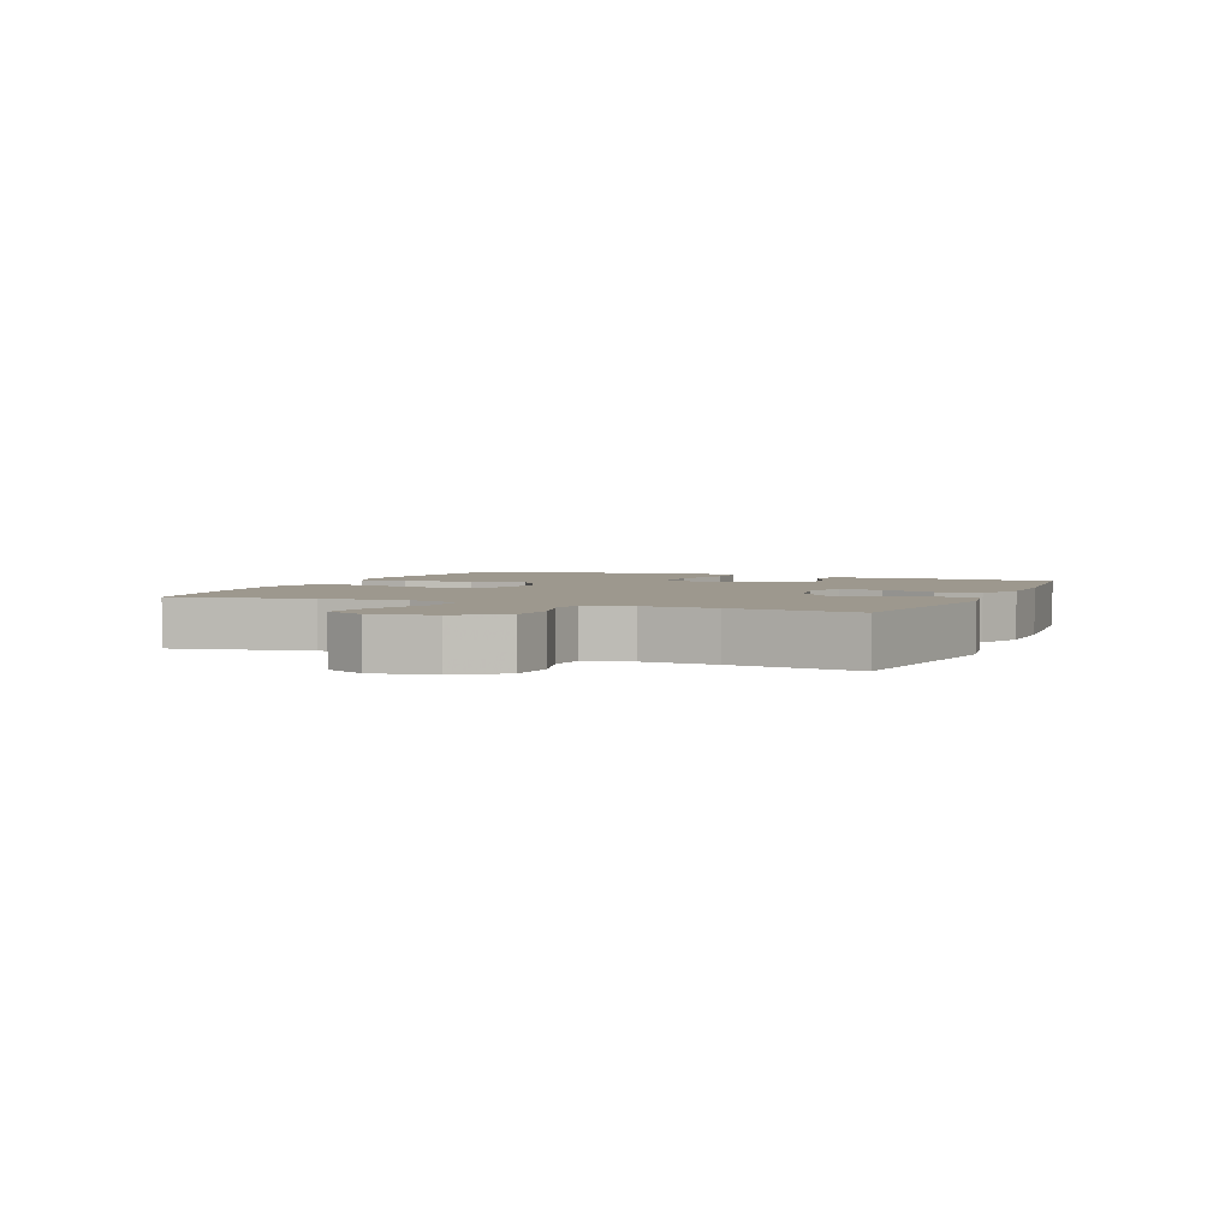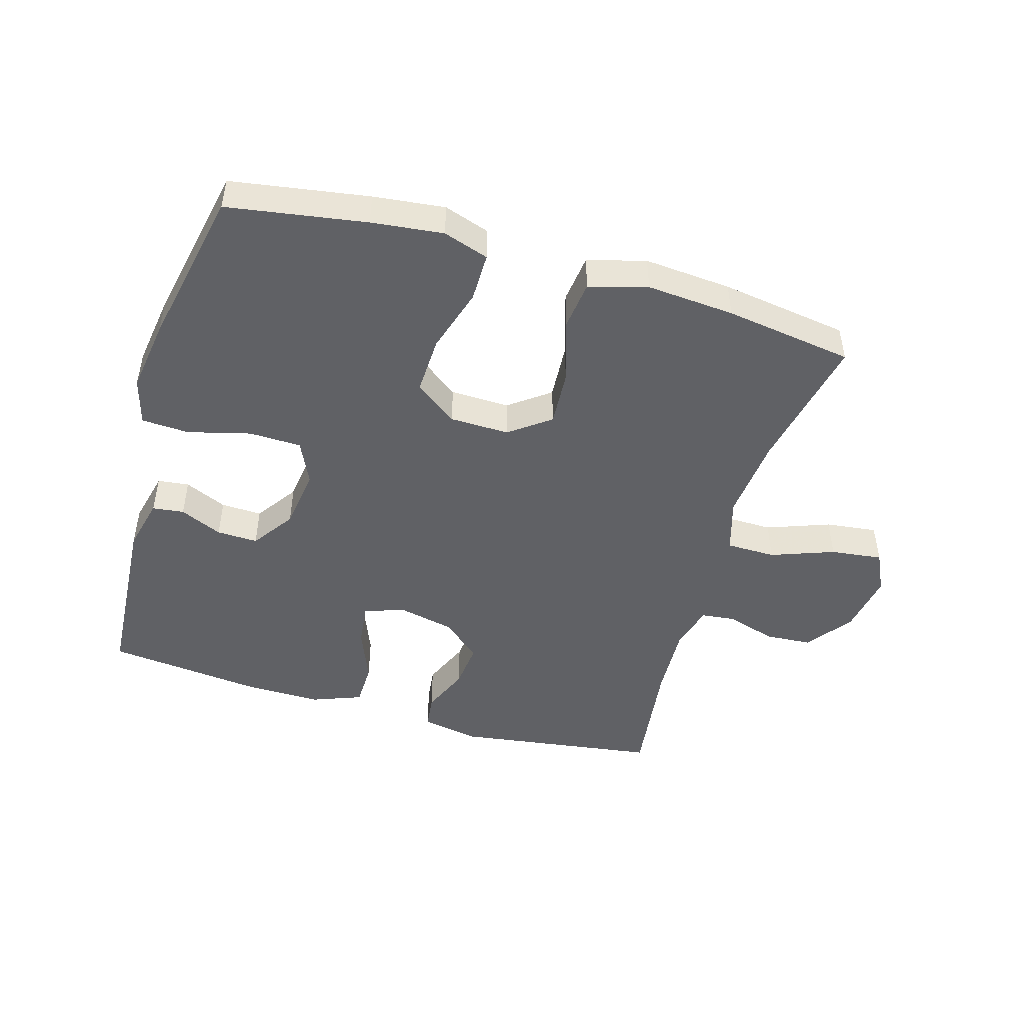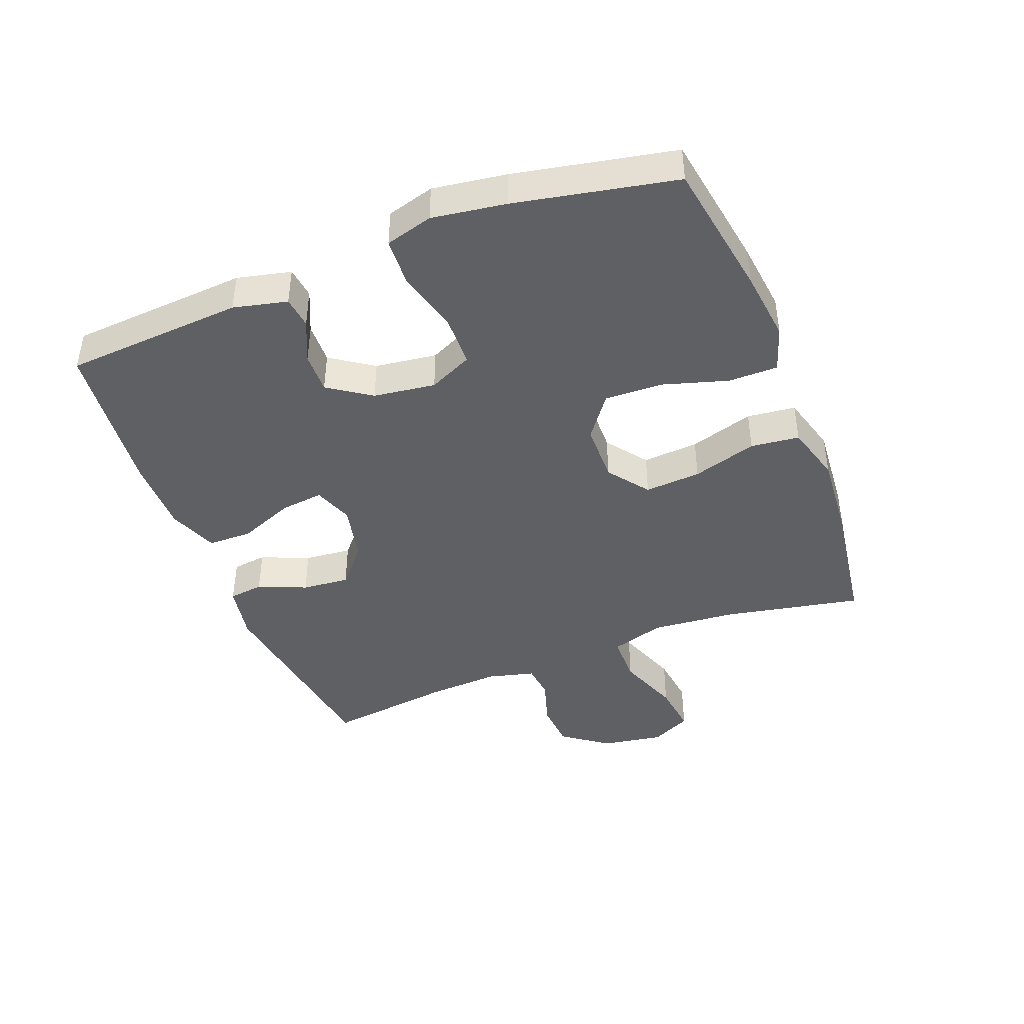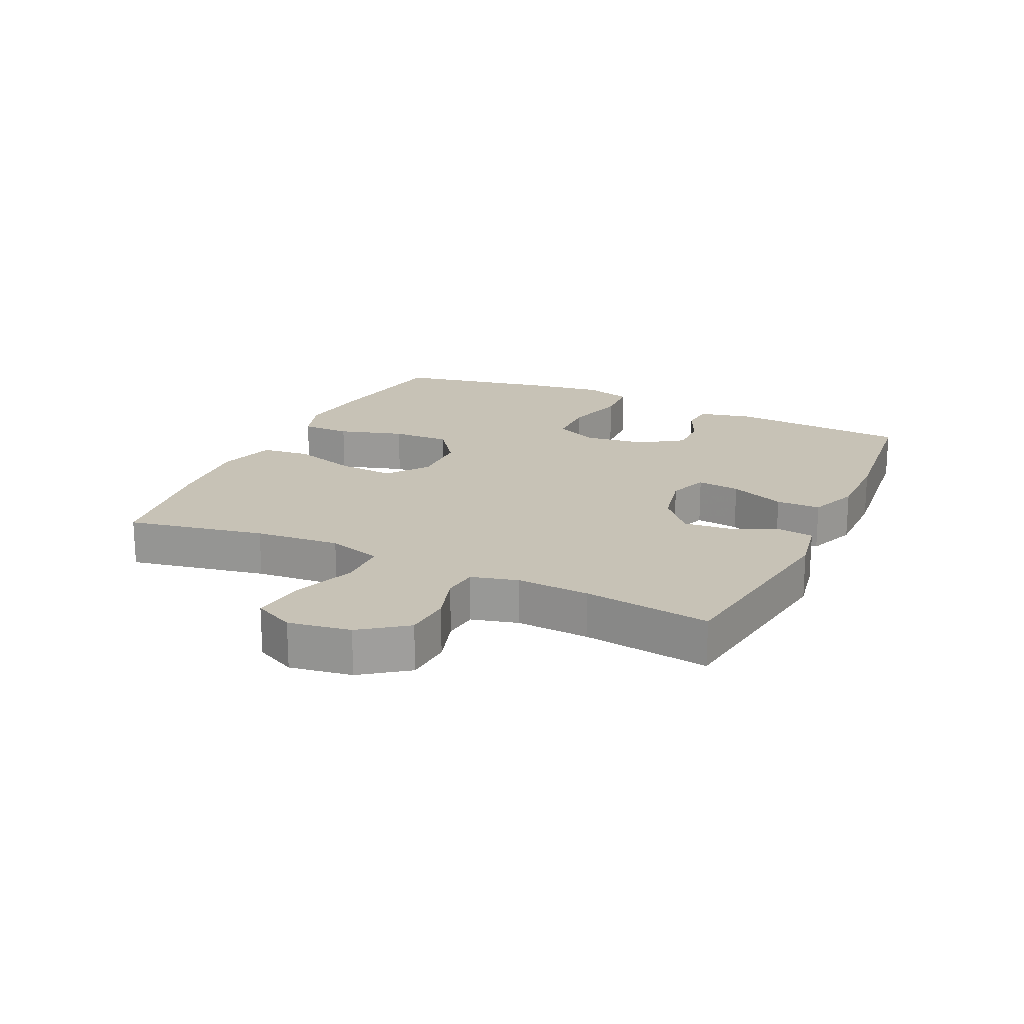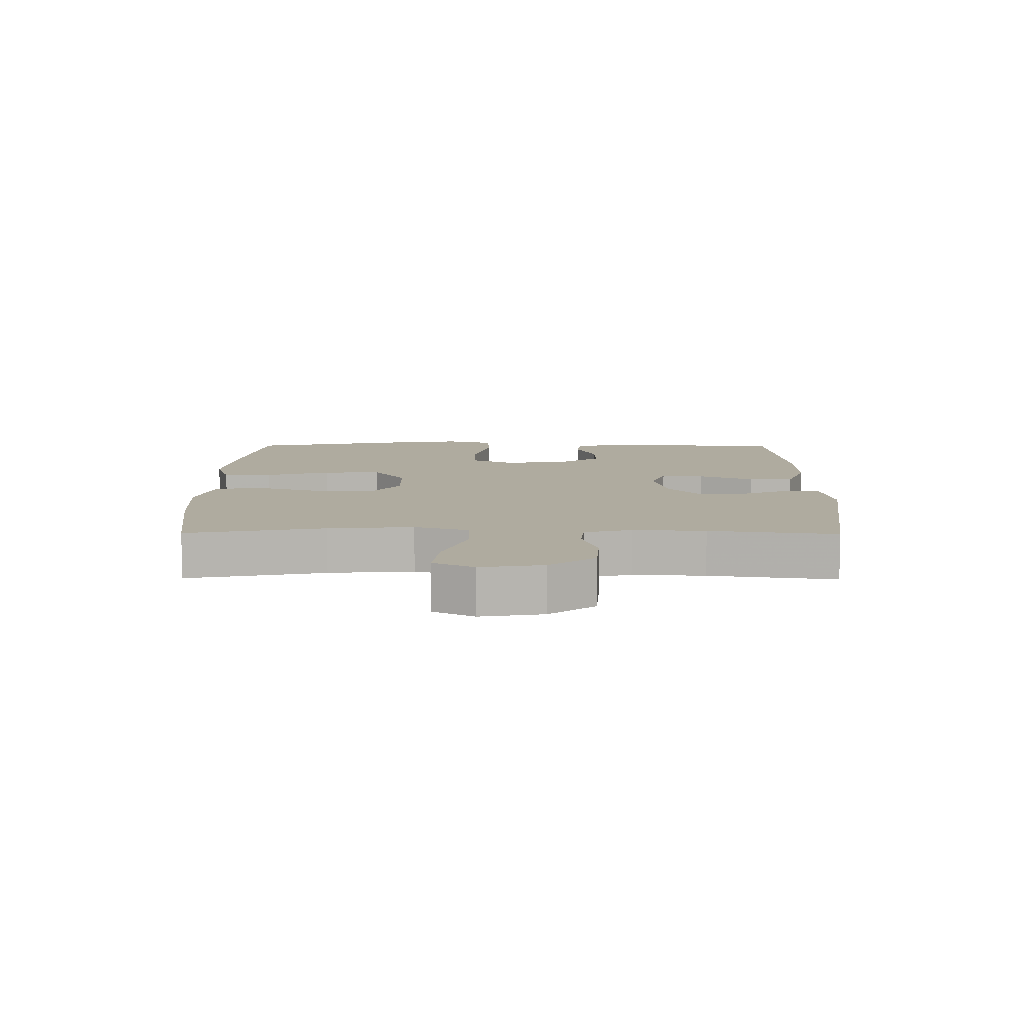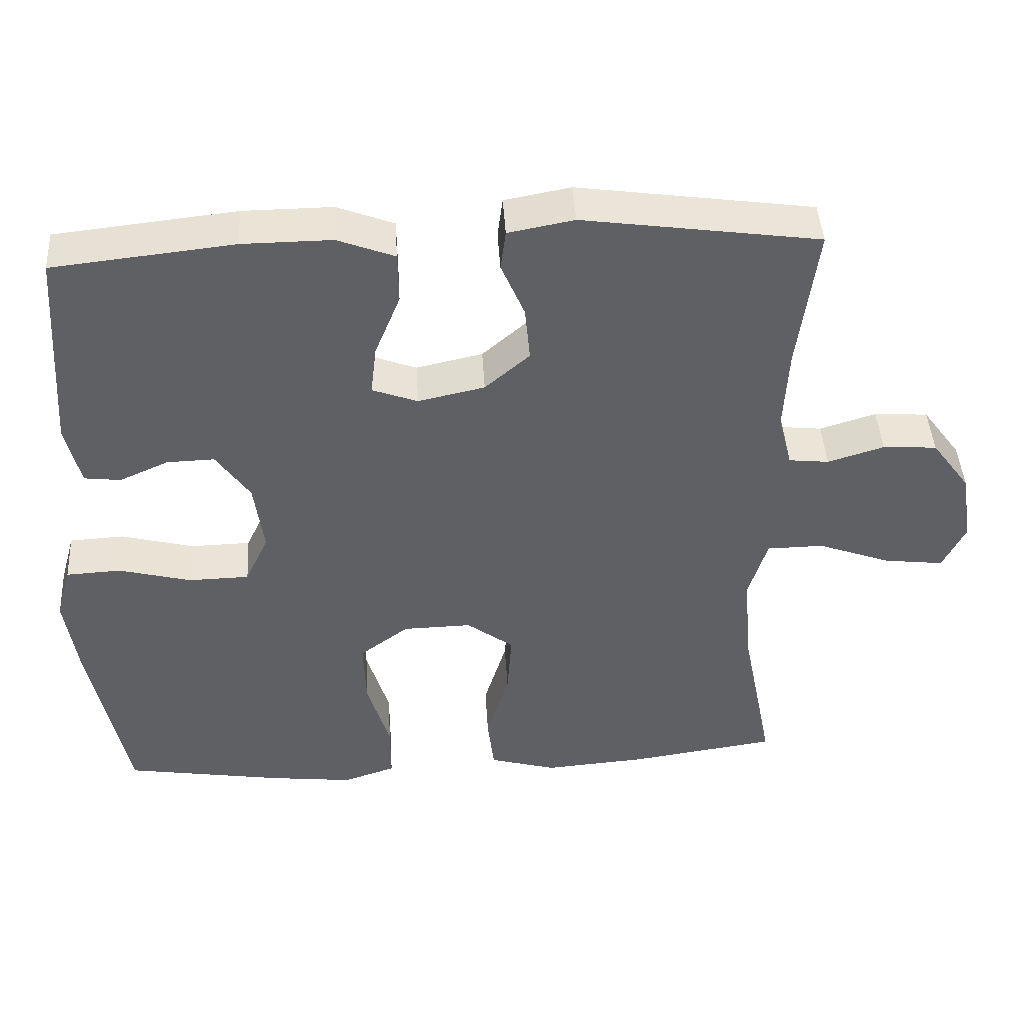
<metadata>
{"format":"obj","ext":"obj","renderer":"f3d","projection":"perspective","resolution":1024,"background":"white","views":[{"elev":3.2,"azim":-67.1,"up":"+Y"},{"elev":-47.5,"azim":163.6,"up":"+Y"},{"elev":-43.0,"azim":111.3,"up":"+Y"},{"elev":19.2,"azim":-64.8,"up":"+Y"},{"elev":9.6,"azim":-89.5,"up":"+Y"},{"elev":44.1,"azim":176.6,"up":"+Z"}]}
</metadata>
<code>
v -0.5 0.07 -0.5
v -0.457 0.07 -0.283
v -0.445 0.07 -0.149
v -0.471 0.07 -0.063
v -0.549 0.07 -0.062
v -0.649 0.07 -0.099
v -0.731 0.07 -0.109
v -0.762 0.07 -0.045
v -0.746 0.07 0.053
v -0.693 0.07 0.125
v -0.619 0.07 0.13
v -0.542 0.07 0.106
v -0.487 0.07 0.112
v -0.468 0.07 0.186
v -0.474 0.07 0.3
v -0.5 0.07 0.5
v -0.177 0.07 0.546
v -0.087 0.07 0.529
v -0.08 0.07 0.474
v -0.112 0.07 0.398
v -0.119 0.07 0.323
v -0.058 0.07 0.27
v 0.033 0.07 0.25
v 0.095 0.07 0.273
v 0.087 0.07 0.341
v 0.052 0.07 0.428
v 0.053 0.07 0.498
v 0.131 0.07 0.528
v 0.253 0.07 0.527
v 0.5 0.07 0.5
v 0.519 0.07 0.217
v 0.499 0.07 0.132
v 0.449 0.07 0.126
v 0.382 0.07 0.156
v 0.317 0.07 0.158
v 0.271 0.07 0.091
v 0.258 0.07 -0.007
v 0.29 0.07 -0.076
v 0.373 0.07 -0.078
v 0.472 0.07 -0.052
v 0.547 0.07 -0.056
v 0.568 0.07 -0.131
v 0.551 0.07 -0.247
v 0.5 0.07 -0.5
v 0.282 0.07 -0.535
v 0.169 0.07 -0.548
v 0.097 0.07 -0.524
v 0.097 0.07 -0.446
v 0.128 0.07 -0.343
v 0.131 0.07 -0.251
v 0.064 0.07 -0.201
v -0.03 0.07 -0.199
v -0.094 0.07 -0.247
v -0.088 0.07 -0.336
v -0.057 0.07 -0.438
v -0.066 0.07 -0.515
v -0.158 0.07 -0.541
v -0.297 0.07 -0.53
v -0.5 0 -0.5
v -0.457 0 -0.283
v -0.445 0 -0.149
v -0.471 0 -0.063
v -0.549 0 -0.062
v -0.649 0 -0.099
v -0.731 0 -0.109
v -0.762 0 -0.045
v -0.746 0 0.053
v -0.693 0 0.125
v -0.619 0 0.13
v -0.542 0 0.106
v -0.487 0 0.112
v -0.468 0 0.186
v -0.474 0 0.3
v -0.5 0 0.5
v -0.177 0 0.546
v -0.087 0 0.529
v -0.08 0 0.474
v -0.112 0 0.398
v -0.119 0 0.323
v -0.058 0 0.27
v 0.033 0 0.25
v 0.095 0 0.273
v 0.087 0 0.341
v 0.052 0 0.428
v 0.053 0 0.498
v 0.131 0 0.528
v 0.253 0 0.527
v 0.5 0 0.5
v 0.519 0 0.217
v 0.499 0 0.132
v 0.449 0 0.126
v 0.382 0 0.156
v 0.317 0 0.158
v 0.271 0 0.091
v 0.258 0 -0.007
v 0.29 0 -0.076
v 0.373 0 -0.078
v 0.472 0 -0.052
v 0.547 0 -0.056
v 0.568 0 -0.131
v 0.551 0 -0.247
v 0.5 0 -0.5
v 0.282 0 -0.535
v 0.169 0 -0.548
v 0.097 0 -0.524
v 0.097 0 -0.446
v 0.128 0 -0.343
v 0.131 0 -0.251
v 0.064 0 -0.201
v -0.03 0 -0.199
v -0.094 0 -0.247
v -0.088 0 -0.336
v -0.057 0 -0.438
v -0.066 0 -0.515
v -0.158 0 -0.541
v -0.297 0 -0.53
f 57 58 1 2
f 54 55 56 57
f 53 54 57 2
f 52 53 2 3
f 51 52 3 4
f 46 47 48 49
f 46 49 50
f 45 46 50
f 44 45 50
f 43 44 50 51
f 39 40 41 42
f 38 39 42 43
f 31 32 33 34
f 31 34 35
f 30 31 35
f 29 30 35 36
f 25 26 27 28
f 24 25 28 29
f 17 18 19 20
f 15 16 17 20
f 14 15 20 21
f 13 14 21 22
f 9 10 11 12
f 9 12 13
f 8 9 13
f 5 6 7 8
f 4 5 8 13
f 38 43 51 4
f 24 29 36 37
f 23 24 37 38
f 22 23 38
f 4 13 22 38
f 60 59 116 115
f 115 114 113 112
f 60 115 112 111
f 61 60 111 110
f 62 61 110 109
f 107 106 105 104
f 108 107 104
f 108 104 103
f 108 103 102
f 109 108 102 101
f 100 99 98 97
f 101 100 97 96
f 92 91 90 89
f 93 92 89
f 93 89 88
f 94 93 88 87
f 86 85 84 83
f 87 86 83 82
f 78 77 76 75
f 78 75 74 73
f 79 78 73 72
f 80 79 72 71
f 70 69 68 67
f 71 70 67
f 71 67 66
f 66 65 64 63
f 71 66 63 62
f 62 109 101 96
f 95 94 87 82
f 96 95 82 81
f 96 81 80
f 96 80 71 62
f 1 59 60 2
f 2 60 61 3
f 3 61 62 4
f 4 62 63 5
f 5 63 64 6
f 6 64 65 7
f 7 65 66 8
f 8 66 67 9
f 9 67 68 10
f 10 68 69 11
f 11 69 70 12
f 12 70 71 13
f 13 71 72 14
f 14 72 73 15
f 15 73 74 16
f 16 74 75 17
f 17 75 76 18
f 18 76 77 19
f 19 77 78 20
f 20 78 79 21
f 21 79 80 22
f 22 80 81 23
f 23 81 82 24
f 24 82 83 25
f 25 83 84 26
f 26 84 85 27
f 27 85 86 28
f 28 86 87 29
f 29 87 88 30
f 30 88 89 31
f 31 89 90 32
f 32 90 91 33
f 33 91 92 34
f 34 92 93 35
f 35 93 94 36
f 36 94 95 37
f 37 95 96 38
f 38 96 97 39
f 39 97 98 40
f 40 98 99 41
f 41 99 100 42
f 42 100 101 43
f 43 101 102 44
f 44 102 103 45
f 45 103 104 46
f 46 104 105 47
f 47 105 106 48
f 48 106 107 49
f 49 107 108 50
f 50 108 109 51
f 51 109 110 52
f 52 110 111 53
f 53 111 112 54
f 54 112 113 55
f 55 113 114 56
f 56 114 115 57
f 57 115 116 58
f 58 116 59 1

</code>
